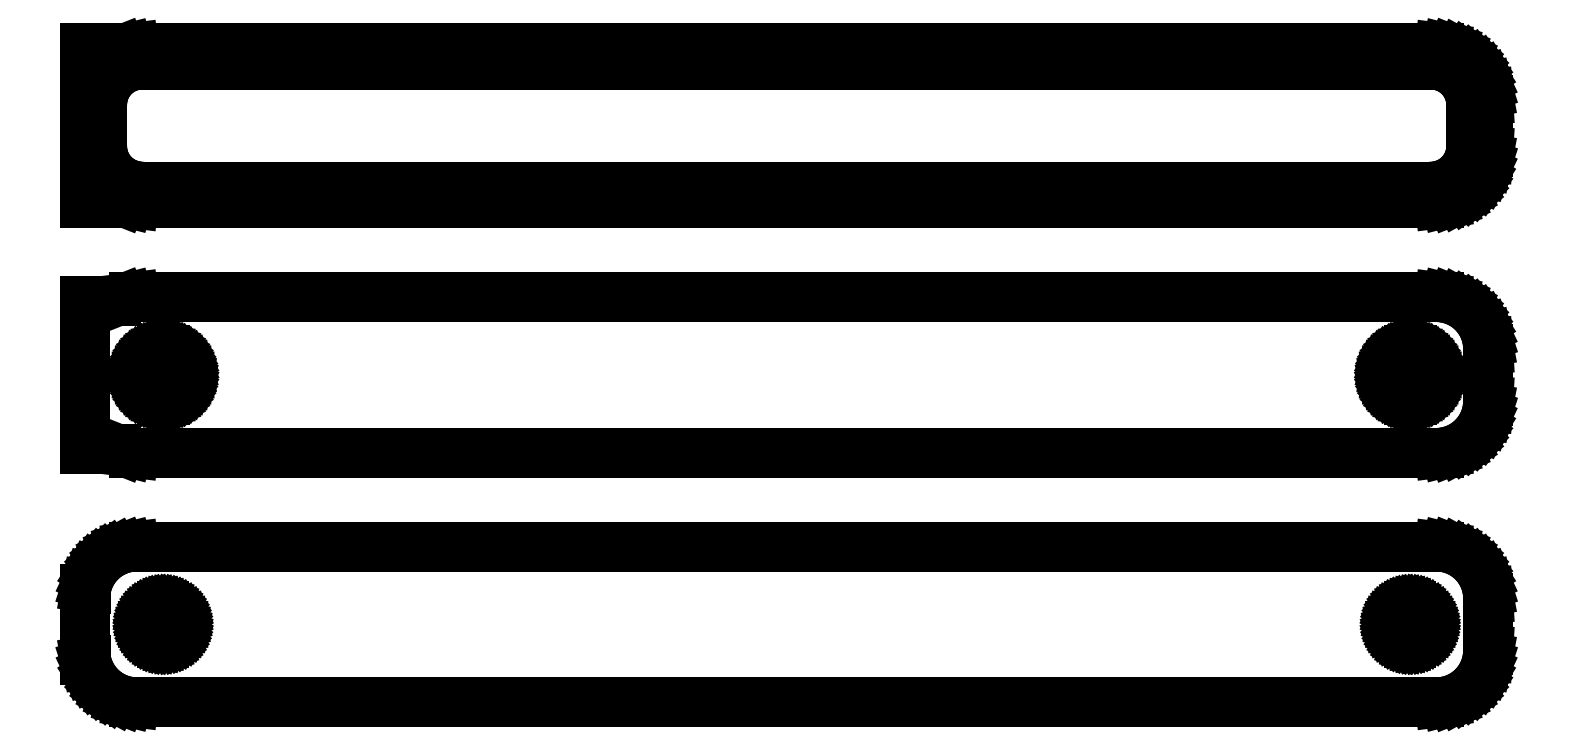
<metadata>
{"format":"dxf","ext":"dxf","renderer":"ezdxf+matplotlib","layout":"modelspace","background":"white","min_lineweight":24,"dpi":150}
</metadata>
<code>
0
SECTION
2
ENTITIES
0
LINE
8
0
10
-64.5
20
88.92
11
-64.05
21
88.74
0
LINE
8
0
10
-64.05
20
88.74
11
-63.44
21
88.59
0
LINE
8
0
10
-63.44
20
88.59
11
-62.81
21
88.51
0
LINE
8
0
10
-62.81
20
88.51
11
62.81
21
88.51
0
LINE
8
0
10
62.81
20
88.51
11
63.44
21
88.59
0
LINE
8
0
10
63.44
20
88.59
11
64.05
21
88.74
0
LINE
8
0
10
64.05
20
88.74
11
64.63
21
88.98
0
LINE
8
0
10
64.63
20
88.98
11
65.18
21
89.28
0
LINE
8
0
10
65.18
20
89.28
11
65.69
21
89.65
0
LINE
8
0
10
65.69
20
89.65
11
66.14
21
90.08
0
LINE
8
0
10
66.14
20
90.08
11
66.55
21
90.56
0
LINE
8
0
10
66.55
20
90.56
11
66.88
21
91.09
0
LINE
8
0
10
66.88
20
91.09
11
67.15
21
91.66
0
LINE
8
0
10
67.15
20
91.66
11
67.34
21
92.26
0
LINE
8
0
10
67.34
20
92.26
11
67.46
21
92.87
0
LINE
8
0
10
67.46
20
92.87
11
67.5
21
93.5
0
LINE
8
0
10
67.5
20
93.5
11
67.5
21
98.5
0
LINE
8
0
10
67.5
20
98.5
11
67.46
21
99.13
0
LINE
8
0
10
67.46
20
99.13
11
67.34
21
99.74
0
LINE
8
0
10
67.34
20
99.74
11
67.15
21
100.3
0
LINE
8
0
10
67.15
20
100.3
11
66.88
21
100.9
0
LINE
8
0
10
66.88
20
100.9
11
66.55
21
101.4
0
LINE
8
0
10
66.55
20
101.4
11
66.14
21
101.9
0
LINE
8
0
10
66.14
20
101.9
11
65.69
21
102.4
0
LINE
8
0
10
65.69
20
102.4
11
65.18
21
102.7
0
LINE
8
0
10
65.18
20
102.7
11
64.63
21
103
0
LINE
8
0
10
64.63
20
103
11
64.05
21
103.3
0
LINE
8
0
10
64.05
20
103.3
11
63.44
21
103.4
0
LINE
8
0
10
63.44
20
103.4
11
62.81
21
103.5
0
LINE
8
0
10
62.81
20
103.5
11
-62.81
21
103.5
0
LINE
8
0
10
-62.81
20
103.5
11
-63.44
21
103.4
0
LINE
8
0
10
-63.44
20
103.4
11
-64.05
21
103.3
0
LINE
8
0
10
-64.05
20
103.3
11
-64.5
21
103.1
0
LINE
8
0
10
-64.5
20
103.1
11
-64.5
21
103.5
0
LINE
8
0
10
-64.5
20
103.5
11
-67.5
21
103.5
0
LINE
8
0
10
-67.5
20
103.5
11
-67.5
21
88.51
0
LINE
8
0
10
-67.5
20
88.51
11
-64.5
21
88.51
0
LINE
8
0
10
-64.5
20
88.51
11
-64.5
21
88.92
0
LINE
8
0
10
-62.24
20
90.14
11
-62.73
21
90.2
0
LINE
8
0
10
-62.73
20
90.2
11
-63.2
21
90.32
0
LINE
8
0
10
-63.2
20
90.32
11
-63.65
21
90.5
0
LINE
8
0
10
-63.65
20
90.5
11
-64.08
21
90.73
0
LINE
8
0
10
-64.08
20
90.73
11
-64.47
21
91.02
0
LINE
8
0
10
-64.47
20
91.02
11
-64.82
21
91.35
0
LINE
8
0
10
-64.82
20
91.35
11
-65.13
21
91.72
0
LINE
8
0
10
-65.13
20
91.72
11
-65.39
21
92.13
0
LINE
8
0
10
-65.39
20
92.13
11
-65.6
21
92.57
0
LINE
8
0
10
-65.6
20
92.57
11
-65.75
21
93.04
0
LINE
8
0
10
-65.75
20
93.04
11
-65.84
21
93.51
0
LINE
8
0
10
-65.84
20
93.51
11
-65.87
21
94
0
LINE
8
0
10
-65.87
20
94
11
-65.87
21
98
0
LINE
8
0
10
-65.87
20
98
11
-65.84
21
98.49
0
LINE
8
0
10
-65.84
20
98.49
11
-65.75
21
98.96
0
LINE
8
0
10
-65.75
20
98.96
11
-65.6
21
99.43
0
LINE
8
0
10
-65.6
20
99.43
11
-65.39
21
99.87
0
LINE
8
0
10
-65.39
20
99.87
11
-65.13
21
100.3
0
LINE
8
0
10
-65.13
20
100.3
11
-64.82
21
100.7
0
LINE
8
0
10
-64.82
20
100.7
11
-64.47
21
101
0
LINE
8
0
10
-64.47
20
101
11
-64.08
21
101.3
0
LINE
8
0
10
-64.08
20
101.3
11
-63.65
21
101.5
0
LINE
8
0
10
-63.65
20
101.5
11
-63.2
21
101.7
0
LINE
8
0
10
-63.2
20
101.7
11
-62.73
21
101.8
0
LINE
8
0
10
-62.73
20
101.8
11
-62.24
21
101.9
0
LINE
8
0
10
-62.24
20
101.9
11
62.24
21
101.9
0
LINE
8
0
10
62.24
20
101.9
11
62.73
21
101.8
0
LINE
8
0
10
62.73
20
101.8
11
63.2
21
101.7
0
LINE
8
0
10
63.2
20
101.7
11
63.65
21
101.5
0
LINE
8
0
10
63.65
20
101.5
11
64.08
21
101.3
0
LINE
8
0
10
64.08
20
101.3
11
64.47
21
101
0
LINE
8
0
10
64.47
20
101
11
64.82
21
100.7
0
LINE
8
0
10
64.82
20
100.7
11
65.13
21
100.3
0
LINE
8
0
10
65.13
20
100.3
11
65.39
21
99.87
0
LINE
8
0
10
65.39
20
99.87
11
65.6
21
99.43
0
LINE
8
0
10
65.6
20
99.43
11
65.75
21
98.96
0
LINE
8
0
10
65.75
20
98.96
11
65.84
21
98.49
0
LINE
8
0
10
65.84
20
98.49
11
65.87
21
98
0
LINE
8
0
10
65.87
20
98
11
65.87
21
94
0
LINE
8
0
10
65.87
20
94
11
65.84
21
93.51
0
LINE
8
0
10
65.84
20
93.51
11
65.75
21
93.04
0
LINE
8
0
10
65.75
20
93.04
11
65.6
21
92.57
0
LINE
8
0
10
65.6
20
92.57
11
65.39
21
92.13
0
LINE
8
0
10
65.39
20
92.13
11
65.13
21
91.72
0
LINE
8
0
10
65.13
20
91.72
11
64.82
21
91.35
0
LINE
8
0
10
64.82
20
91.35
11
64.47
21
91.02
0
LINE
8
0
10
64.47
20
91.02
11
64.08
21
90.73
0
LINE
8
0
10
64.08
20
90.73
11
63.65
21
90.5
0
LINE
8
0
10
63.65
20
90.5
11
63.2
21
90.32
0
LINE
8
0
10
63.2
20
90.32
11
62.73
21
90.2
0
LINE
8
0
10
62.73
20
90.2
11
62.24
21
90.14
0
LINE
8
0
10
62.24
20
90.14
11
-62.24
21
90.14
0
LINE
8
0
10
63.44
20
64.59
11
64.05
21
64.74
0
LINE
8
0
10
64.05
20
64.74
11
64.63
21
64.98
0
LINE
8
0
10
64.63
20
64.98
11
65.18
21
65.28
0
LINE
8
0
10
65.18
20
65.28
11
65.69
21
65.65
0
LINE
8
0
10
65.69
20
65.65
11
66.14
21
66.08
0
LINE
8
0
10
66.14
20
66.08
11
66.55
21
66.56
0
LINE
8
0
10
66.55
20
66.56
11
66.88
21
67.09
0
LINE
8
0
10
66.88
20
67.09
11
67.15
21
67.66
0
LINE
8
0
10
67.15
20
67.66
11
67.34
21
68.26
0
LINE
8
0
10
67.34
20
68.26
11
67.46
21
68.87
0
LINE
8
0
10
67.46
20
68.87
11
67.5
21
69.5
0
LINE
8
0
10
67.5
20
69.5
11
67.5
21
74.5
0
LINE
8
0
10
67.5
20
74.5
11
67.46
21
75.13
0
LINE
8
0
10
67.46
20
75.13
11
67.34
21
75.74
0
LINE
8
0
10
67.34
20
75.74
11
67.15
21
76.34
0
LINE
8
0
10
67.15
20
76.34
11
66.88
21
76.91
0
LINE
8
0
10
66.88
20
76.91
11
66.55
21
77.44
0
LINE
8
0
10
66.55
20
77.44
11
66.14
21
77.92
0
LINE
8
0
10
66.14
20
77.92
11
65.69
21
78.35
0
LINE
8
0
10
65.69
20
78.35
11
65.18
21
78.72
0
LINE
8
0
10
65.18
20
78.72
11
64.63
21
79.02
0
LINE
8
0
10
64.63
20
79.02
11
64.05
21
79.26
0
LINE
8
0
10
64.05
20
79.26
11
63.44
21
79.41
0
LINE
8
0
10
63.44
20
79.41
11
62.81
21
79.49
0
LINE
8
0
10
62.81
20
79.49
11
-62.81
21
79.49
0
LINE
8
0
10
-62.81
20
79.49
11
-63.44
21
79.41
0
LINE
8
0
10
-63.44
20
79.41
11
-64.05
21
79.26
0
LINE
8
0
10
-64.05
20
79.26
11
-64.5
21
79.08
0
LINE
8
0
10
-64.5
20
79.08
11
-64.5
21
79.11
0
LINE
8
0
10
-64.5
20
79.11
11
-67.5
21
79.11
0
LINE
8
0
10
-67.5
20
79.11
11
-67.5
21
64.89
0
LINE
8
0
10
-67.5
20
64.89
11
-64.5
21
64.89
0
LINE
8
0
10
-64.5
20
64.89
11
-64.5
21
64.92
0
LINE
8
0
10
-64.5
20
64.92
11
-64.05
21
64.74
0
LINE
8
0
10
-64.05
20
64.74
11
-63.44
21
64.59
0
LINE
8
0
10
-63.44
20
64.59
11
-62.81
21
64.51
0
LINE
8
0
10
-62.81
20
64.51
11
62.81
21
64.51
0
LINE
8
0
10
62.81
20
64.51
11
63.44
21
64.59
0
LINE
8
0
10
59.85
20
69.6
11
59.55
21
69.64
0
LINE
8
0
10
59.55
20
69.64
11
59.26
21
69.72
0
LINE
8
0
10
59.26
20
69.72
11
58.98
21
69.83
0
LINE
8
0
10
58.98
20
69.83
11
58.71
21
69.97
0
LINE
8
0
10
58.71
20
69.97
11
58.47
21
70.15
0
LINE
8
0
10
58.47
20
70.15
11
58.25
21
70.36
0
LINE
8
0
10
58.25
20
70.36
11
58.06
21
70.59
0
LINE
8
0
10
58.06
20
70.59
11
57.9
21
70.84
0
LINE
8
0
10
57.9
20
70.84
11
57.77
21
71.12
0
LINE
8
0
10
57.77
20
71.12
11
57.68
21
71.4
0
LINE
8
0
10
57.68
20
71.4
11
57.62
21
71.7
0
LINE
8
0
10
57.62
20
71.7
11
57.6
21
72
0
LINE
8
0
10
57.6
20
72
11
57.62
21
72.3
0
LINE
8
0
10
57.62
20
72.3
11
57.68
21
72.6
0
LINE
8
0
10
57.68
20
72.6
11
57.77
21
72.88
0
LINE
8
0
10
57.77
20
72.88
11
57.9
21
73.16
0
LINE
8
0
10
57.9
20
73.16
11
58.06
21
73.41
0
LINE
8
0
10
58.06
20
73.41
11
58.25
21
73.64
0
LINE
8
0
10
58.25
20
73.64
11
58.47
21
73.85
0
LINE
8
0
10
58.47
20
73.85
11
58.71
21
74.03
0
LINE
8
0
10
58.71
20
74.03
11
58.98
21
74.17
0
LINE
8
0
10
58.98
20
74.17
11
59.26
21
74.28
0
LINE
8
0
10
59.26
20
74.28
11
59.55
21
74.36
0
LINE
8
0
10
59.55
20
74.36
11
59.85
21
74.4
0
LINE
8
0
10
59.85
20
74.4
11
60.15
21
74.4
0
LINE
8
0
10
60.15
20
74.4
11
60.45
21
74.36
0
LINE
8
0
10
60.45
20
74.36
11
60.74
21
74.28
0
LINE
8
0
10
60.74
20
74.28
11
61.02
21
74.17
0
LINE
8
0
10
61.02
20
74.17
11
61.29
21
74.03
0
LINE
8
0
10
61.29
20
74.03
11
61.53
21
73.85
0
LINE
8
0
10
61.53
20
73.85
11
61.75
21
73.64
0
LINE
8
0
10
61.75
20
73.64
11
61.94
21
73.41
0
LINE
8
0
10
61.94
20
73.41
11
62.1
21
73.16
0
LINE
8
0
10
62.1
20
73.16
11
62.23
21
72.88
0
LINE
8
0
10
62.23
20
72.88
11
62.32
21
72.6
0
LINE
8
0
10
62.32
20
72.6
11
62.38
21
72.3
0
LINE
8
0
10
62.38
20
72.3
11
62.4
21
72
0
LINE
8
0
10
62.4
20
72
11
62.38
21
71.7
0
LINE
8
0
10
62.38
20
71.7
11
62.32
21
71.4
0
LINE
8
0
10
62.32
20
71.4
11
62.23
21
71.12
0
LINE
8
0
10
62.23
20
71.12
11
62.1
21
70.84
0
LINE
8
0
10
62.1
20
70.84
11
61.94
21
70.59
0
LINE
8
0
10
61.94
20
70.59
11
61.75
21
70.36
0
LINE
8
0
10
61.75
20
70.36
11
61.53
21
70.15
0
LINE
8
0
10
61.53
20
70.15
11
61.29
21
69.97
0
LINE
8
0
10
61.29
20
69.97
11
61.02
21
69.83
0
LINE
8
0
10
61.02
20
69.83
11
60.74
21
69.72
0
LINE
8
0
10
60.74
20
69.72
11
60.45
21
69.64
0
LINE
8
0
10
60.45
20
69.64
11
60.15
21
69.6
0
LINE
8
0
10
60.15
20
69.6
11
59.85
21
69.6
0
LINE
8
0
10
-60.15
20
69.6
11
-60.45
21
69.64
0
LINE
8
0
10
-60.45
20
69.64
11
-60.74
21
69.72
0
LINE
8
0
10
-60.74
20
69.72
11
-61.02
21
69.83
0
LINE
8
0
10
-61.02
20
69.83
11
-61.29
21
69.97
0
LINE
8
0
10
-61.29
20
69.97
11
-61.53
21
70.15
0
LINE
8
0
10
-61.53
20
70.15
11
-61.75
21
70.36
0
LINE
8
0
10
-61.75
20
70.36
11
-61.94
21
70.59
0
LINE
8
0
10
-61.94
20
70.59
11
-62.1
21
70.84
0
LINE
8
0
10
-62.1
20
70.84
11
-62.23
21
71.12
0
LINE
8
0
10
-62.23
20
71.12
11
-62.32
21
71.4
0
LINE
8
0
10
-62.32
20
71.4
11
-62.38
21
71.7
0
LINE
8
0
10
-62.38
20
71.7
11
-62.4
21
72
0
LINE
8
0
10
-62.4
20
72
11
-62.38
21
72.3
0
LINE
8
0
10
-62.38
20
72.3
11
-62.32
21
72.6
0
LINE
8
0
10
-62.32
20
72.6
11
-62.23
21
72.88
0
LINE
8
0
10
-62.23
20
72.88
11
-62.1
21
73.16
0
LINE
8
0
10
-62.1
20
73.16
11
-61.94
21
73.41
0
LINE
8
0
10
-61.94
20
73.41
11
-61.75
21
73.64
0
LINE
8
0
10
-61.75
20
73.64
11
-61.53
21
73.85
0
LINE
8
0
10
-61.53
20
73.85
11
-61.29
21
74.03
0
LINE
8
0
10
-61.29
20
74.03
11
-61.02
21
74.17
0
LINE
8
0
10
-61.02
20
74.17
11
-60.74
21
74.28
0
LINE
8
0
10
-60.74
20
74.28
11
-60.45
21
74.36
0
LINE
8
0
10
-60.45
20
74.36
11
-60.15
21
74.4
0
LINE
8
0
10
-60.15
20
74.4
11
-59.85
21
74.4
0
LINE
8
0
10
-59.85
20
74.4
11
-59.55
21
74.36
0
LINE
8
0
10
-59.55
20
74.36
11
-59.26
21
74.28
0
LINE
8
0
10
-59.26
20
74.28
11
-58.98
21
74.17
0
LINE
8
0
10
-58.98
20
74.17
11
-58.71
21
74.03
0
LINE
8
0
10
-58.71
20
74.03
11
-58.47
21
73.85
0
LINE
8
0
10
-58.47
20
73.85
11
-58.25
21
73.64
0
LINE
8
0
10
-58.25
20
73.64
11
-58.06
21
73.41
0
LINE
8
0
10
-58.06
20
73.41
11
-57.9
21
73.16
0
LINE
8
0
10
-57.9
20
73.16
11
-57.77
21
72.88
0
LINE
8
0
10
-57.77
20
72.88
11
-57.68
21
72.6
0
LINE
8
0
10
-57.68
20
72.6
11
-57.62
21
72.3
0
LINE
8
0
10
-57.62
20
72.3
11
-57.6
21
72
0
LINE
8
0
10
-57.6
20
72
11
-57.62
21
71.7
0
LINE
8
0
10
-57.62
20
71.7
11
-57.68
21
71.4
0
LINE
8
0
10
-57.68
20
71.4
11
-57.77
21
71.12
0
LINE
8
0
10
-57.77
20
71.12
11
-57.9
21
70.84
0
LINE
8
0
10
-57.9
20
70.84
11
-58.06
21
70.59
0
LINE
8
0
10
-58.06
20
70.59
11
-58.25
21
70.36
0
LINE
8
0
10
-58.25
20
70.36
11
-58.47
21
70.15
0
LINE
8
0
10
-58.47
20
70.15
11
-58.71
21
69.97
0
LINE
8
0
10
-58.71
20
69.97
11
-58.98
21
69.83
0
LINE
8
0
10
-58.98
20
69.83
11
-59.26
21
69.72
0
LINE
8
0
10
-59.26
20
69.72
11
-59.55
21
69.64
0
LINE
8
0
10
-59.55
20
69.64
11
-59.85
21
69.6
0
LINE
8
0
10
-59.85
20
69.6
11
-60.15
21
69.6
0
LINE
8
0
10
63.44
20
40.59
11
64.05
21
40.74
0
LINE
8
0
10
64.05
20
40.74
11
64.63
21
40.98
0
LINE
8
0
10
64.63
20
40.98
11
65.18
21
41.28
0
LINE
8
0
10
65.18
20
41.28
11
65.69
21
41.65
0
LINE
8
0
10
65.69
20
41.65
11
66.14
21
42.08
0
LINE
8
0
10
66.14
20
42.08
11
66.55
21
42.56
0
LINE
8
0
10
66.55
20
42.56
11
66.88
21
43.09
0
LINE
8
0
10
66.88
20
43.09
11
67.15
21
43.66
0
LINE
8
0
10
67.15
20
43.66
11
67.34
21
44.26
0
LINE
8
0
10
67.34
20
44.26
11
67.46
21
44.87
0
LINE
8
0
10
67.46
20
44.87
11
67.5
21
45.5
0
LINE
8
0
10
67.5
20
45.5
11
67.5
21
50.5
0
LINE
8
0
10
67.5
20
50.5
11
67.46
21
51.13
0
LINE
8
0
10
67.46
20
51.13
11
67.34
21
51.74
0
LINE
8
0
10
67.34
20
51.74
11
67.15
21
52.34
0
LINE
8
0
10
67.15
20
52.34
11
66.88
21
52.91
0
LINE
8
0
10
66.88
20
52.91
11
66.55
21
53.44
0
LINE
8
0
10
66.55
20
53.44
11
66.14
21
53.92
0
LINE
8
0
10
66.14
20
53.92
11
65.69
21
54.35
0
LINE
8
0
10
65.69
20
54.35
11
65.18
21
54.72
0
LINE
8
0
10
65.18
20
54.72
11
64.63
21
55.02
0
LINE
8
0
10
64.63
20
55.02
11
64.05
21
55.26
0
LINE
8
0
10
64.05
20
55.26
11
63.44
21
55.41
0
LINE
8
0
10
63.44
20
55.41
11
62.81
21
55.49
0
LINE
8
0
10
62.81
20
55.49
11
-62.81
21
55.49
0
LINE
8
0
10
-62.81
20
55.49
11
-63.44
21
55.41
0
LINE
8
0
10
-63.44
20
55.41
11
-64.05
21
55.26
0
LINE
8
0
10
-64.05
20
55.26
11
-64.63
21
55.02
0
LINE
8
0
10
-64.63
20
55.02
11
-65.18
21
54.72
0
LINE
8
0
10
-65.18
20
54.72
11
-65.69
21
54.35
0
LINE
8
0
10
-65.69
20
54.35
11
-66.14
21
53.92
0
LINE
8
0
10
-66.14
20
53.92
11
-66.55
21
53.44
0
LINE
8
0
10
-66.55
20
53.44
11
-66.88
21
52.91
0
LINE
8
0
10
-66.88
20
52.91
11
-67.15
21
52.34
0
LINE
8
0
10
-67.15
20
52.34
11
-67.34
21
51.74
0
LINE
8
0
10
-67.34
20
51.74
11
-67.4
21
51.44
0
LINE
8
0
10
-67.4
20
51.44
11
-67.5
21
51.44
0
LINE
8
0
10
-67.5
20
51.44
11
-67.5
21
44.56
0
LINE
8
0
10
-67.5
20
44.56
11
-67.4
21
44.56
0
LINE
8
0
10
-67.4
20
44.56
11
-67.34
21
44.26
0
LINE
8
0
10
-67.34
20
44.26
11
-67.15
21
43.66
0
LINE
8
0
10
-67.15
20
43.66
11
-66.88
21
43.09
0
LINE
8
0
10
-66.88
20
43.09
11
-66.55
21
42.56
0
LINE
8
0
10
-66.55
20
42.56
11
-66.14
21
42.08
0
LINE
8
0
10
-66.14
20
42.08
11
-65.69
21
41.65
0
LINE
8
0
10
-65.69
20
41.65
11
-65.18
21
41.28
0
LINE
8
0
10
-65.18
20
41.28
11
-64.63
21
40.98
0
LINE
8
0
10
-64.63
20
40.98
11
-64.05
21
40.74
0
LINE
8
0
10
-64.05
20
40.74
11
-63.44
21
40.59
0
LINE
8
0
10
-63.44
20
40.59
11
-62.81
21
40.51
0
LINE
8
0
10
-62.81
20
40.51
11
62.81
21
40.51
0
LINE
8
0
10
62.81
20
40.51
11
63.44
21
40.59
0
LINE
8
0
10
59.89
20
46.2
11
59.66
21
46.23
0
LINE
8
0
10
59.66
20
46.23
11
59.44
21
46.29
0
LINE
8
0
10
59.44
20
46.29
11
59.23
21
46.37
0
LINE
8
0
10
59.23
20
46.37
11
59.04
21
46.48
0
LINE
8
0
10
59.04
20
46.48
11
58.85
21
46.61
0
LINE
8
0
10
58.85
20
46.61
11
58.69
21
46.77
0
LINE
8
0
10
58.69
20
46.77
11
58.54
21
46.94
0
LINE
8
0
10
58.54
20
46.94
11
58.42
21
47.13
0
LINE
8
0
10
58.42
20
47.13
11
58.33
21
47.34
0
LINE
8
0
10
58.33
20
47.34
11
58.26
21
47.55
0
LINE
8
0
10
58.26
20
47.55
11
58.21
21
47.77
0
LINE
8
0
10
58.21
20
47.77
11
58.2
21
48
0
LINE
8
0
10
58.2
20
48
11
58.21
21
48.23
0
LINE
8
0
10
58.21
20
48.23
11
58.26
21
48.45
0
LINE
8
0
10
58.26
20
48.45
11
58.33
21
48.66
0
LINE
8
0
10
58.33
20
48.66
11
58.42
21
48.87
0
LINE
8
0
10
58.42
20
48.87
11
58.54
21
49.06
0
LINE
8
0
10
58.54
20
49.06
11
58.69
21
49.23
0
LINE
8
0
10
58.69
20
49.23
11
58.85
21
49.39
0
LINE
8
0
10
58.85
20
49.39
11
59.04
21
49.52
0
LINE
8
0
10
59.04
20
49.52
11
59.23
21
49.63
0
LINE
8
0
10
59.23
20
49.63
11
59.44
21
49.71
0
LINE
8
0
10
59.44
20
49.71
11
59.66
21
49.77
0
LINE
8
0
10
59.66
20
49.77
11
59.89
21
49.8
0
LINE
8
0
10
59.89
20
49.8
11
60.11
21
49.8
0
LINE
8
0
10
60.11
20
49.8
11
60.34
21
49.77
0
LINE
8
0
10
60.34
20
49.77
11
60.56
21
49.71
0
LINE
8
0
10
60.56
20
49.71
11
60.77
21
49.63
0
LINE
8
0
10
60.77
20
49.63
11
60.96
21
49.52
0
LINE
8
0
10
60.96
20
49.52
11
61.15
21
49.39
0
LINE
8
0
10
61.15
20
49.39
11
61.31
21
49.23
0
LINE
8
0
10
61.31
20
49.23
11
61.46
21
49.06
0
LINE
8
0
10
61.46
20
49.06
11
61.58
21
48.87
0
LINE
8
0
10
61.58
20
48.87
11
61.67
21
48.66
0
LINE
8
0
10
61.67
20
48.66
11
61.74
21
48.45
0
LINE
8
0
10
61.74
20
48.45
11
61.79
21
48.23
0
LINE
8
0
10
61.79
20
48.23
11
61.8
21
48
0
LINE
8
0
10
61.8
20
48
11
61.79
21
47.77
0
LINE
8
0
10
61.79
20
47.77
11
61.74
21
47.55
0
LINE
8
0
10
61.74
20
47.55
11
61.67
21
47.34
0
LINE
8
0
10
61.67
20
47.34
11
61.58
21
47.13
0
LINE
8
0
10
61.58
20
47.13
11
61.46
21
46.94
0
LINE
8
0
10
61.46
20
46.94
11
61.31
21
46.77
0
LINE
8
0
10
61.31
20
46.77
11
61.15
21
46.61
0
LINE
8
0
10
61.15
20
46.61
11
60.96
21
46.48
0
LINE
8
0
10
60.96
20
46.48
11
60.77
21
46.37
0
LINE
8
0
10
60.77
20
46.37
11
60.56
21
46.29
0
LINE
8
0
10
60.56
20
46.29
11
60.34
21
46.23
0
LINE
8
0
10
60.34
20
46.23
11
60.11
21
46.2
0
LINE
8
0
10
60.11
20
46.2
11
59.89
21
46.2
0
LINE
8
0
10
-60.11
20
46.2
11
-60.34
21
46.23
0
LINE
8
0
10
-60.34
20
46.23
11
-60.56
21
46.29
0
LINE
8
0
10
-60.56
20
46.29
11
-60.77
21
46.37
0
LINE
8
0
10
-60.77
20
46.37
11
-60.96
21
46.48
0
LINE
8
0
10
-60.96
20
46.48
11
-61.15
21
46.61
0
LINE
8
0
10
-61.15
20
46.61
11
-61.31
21
46.77
0
LINE
8
0
10
-61.31
20
46.77
11
-61.46
21
46.94
0
LINE
8
0
10
-61.46
20
46.94
11
-61.58
21
47.13
0
LINE
8
0
10
-61.58
20
47.13
11
-61.67
21
47.34
0
LINE
8
0
10
-61.67
20
47.34
11
-61.74
21
47.55
0
LINE
8
0
10
-61.74
20
47.55
11
-61.79
21
47.77
0
LINE
8
0
10
-61.79
20
47.77
11
-61.8
21
48
0
LINE
8
0
10
-61.8
20
48
11
-61.79
21
48.23
0
LINE
8
0
10
-61.79
20
48.23
11
-61.74
21
48.45
0
LINE
8
0
10
-61.74
20
48.45
11
-61.67
21
48.66
0
LINE
8
0
10
-61.67
20
48.66
11
-61.58
21
48.87
0
LINE
8
0
10
-61.58
20
48.87
11
-61.46
21
49.06
0
LINE
8
0
10
-61.46
20
49.06
11
-61.31
21
49.23
0
LINE
8
0
10
-61.31
20
49.23
11
-61.15
21
49.39
0
LINE
8
0
10
-61.15
20
49.39
11
-60.96
21
49.52
0
LINE
8
0
10
-60.96
20
49.52
11
-60.77
21
49.63
0
LINE
8
0
10
-60.77
20
49.63
11
-60.56
21
49.71
0
LINE
8
0
10
-60.56
20
49.71
11
-60.34
21
49.77
0
LINE
8
0
10
-60.34
20
49.77
11
-60.11
21
49.8
0
LINE
8
0
10
-60.11
20
49.8
11
-59.89
21
49.8
0
LINE
8
0
10
-59.89
20
49.8
11
-59.66
21
49.77
0
LINE
8
0
10
-59.66
20
49.77
11
-59.44
21
49.71
0
LINE
8
0
10
-59.44
20
49.71
11
-59.23
21
49.63
0
LINE
8
0
10
-59.23
20
49.63
11
-59.04
21
49.52
0
LINE
8
0
10
-59.04
20
49.52
11
-58.85
21
49.39
0
LINE
8
0
10
-58.85
20
49.39
11
-58.69
21
49.23
0
LINE
8
0
10
-58.69
20
49.23
11
-58.54
21
49.06
0
LINE
8
0
10
-58.54
20
49.06
11
-58.42
21
48.87
0
LINE
8
0
10
-58.42
20
48.87
11
-58.33
21
48.66
0
LINE
8
0
10
-58.33
20
48.66
11
-58.26
21
48.45
0
LINE
8
0
10
-58.26
20
48.45
11
-58.21
21
48.23
0
LINE
8
0
10
-58.21
20
48.23
11
-58.2
21
48
0
LINE
8
0
10
-58.2
20
48
11
-58.21
21
47.77
0
LINE
8
0
10
-58.21
20
47.77
11
-58.26
21
47.55
0
LINE
8
0
10
-58.26
20
47.55
11
-58.33
21
47.34
0
LINE
8
0
10
-58.33
20
47.34
11
-58.42
21
47.13
0
LINE
8
0
10
-58.42
20
47.13
11
-58.54
21
46.94
0
LINE
8
0
10
-58.54
20
46.94
11
-58.69
21
46.77
0
LINE
8
0
10
-58.69
20
46.77
11
-58.85
21
46.61
0
LINE
8
0
10
-58.85
20
46.61
11
-59.04
21
46.48
0
LINE
8
0
10
-59.04
20
46.48
11
-59.23
21
46.37
0
LINE
8
0
10
-59.23
20
46.37
11
-59.44
21
46.29
0
LINE
8
0
10
-59.44
20
46.29
11
-59.66
21
46.23
0
LINE
8
0
10
-59.66
20
46.23
11
-59.89
21
46.2
0
LINE
8
0
10
-59.89
20
46.2
11
-60.11
21
46.2
0
ENDSEC
0
EOF

</code>
